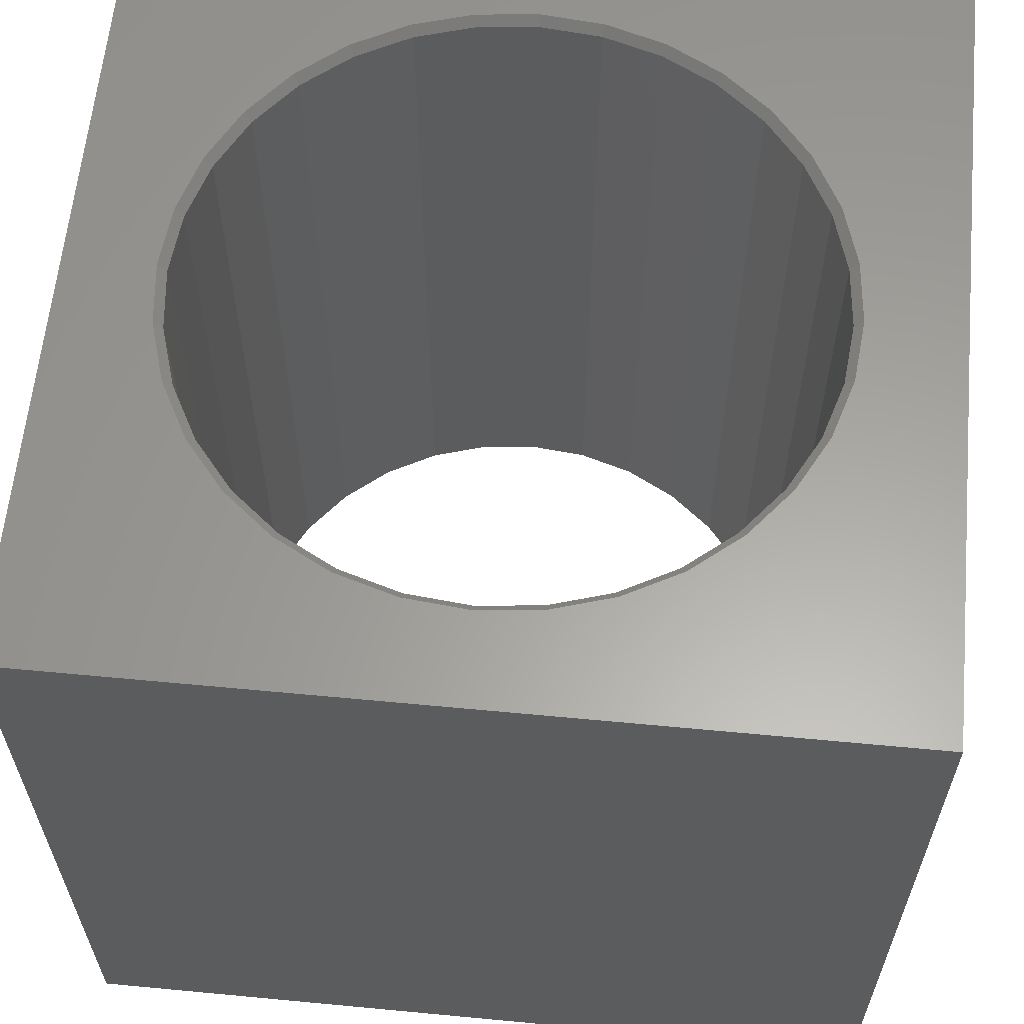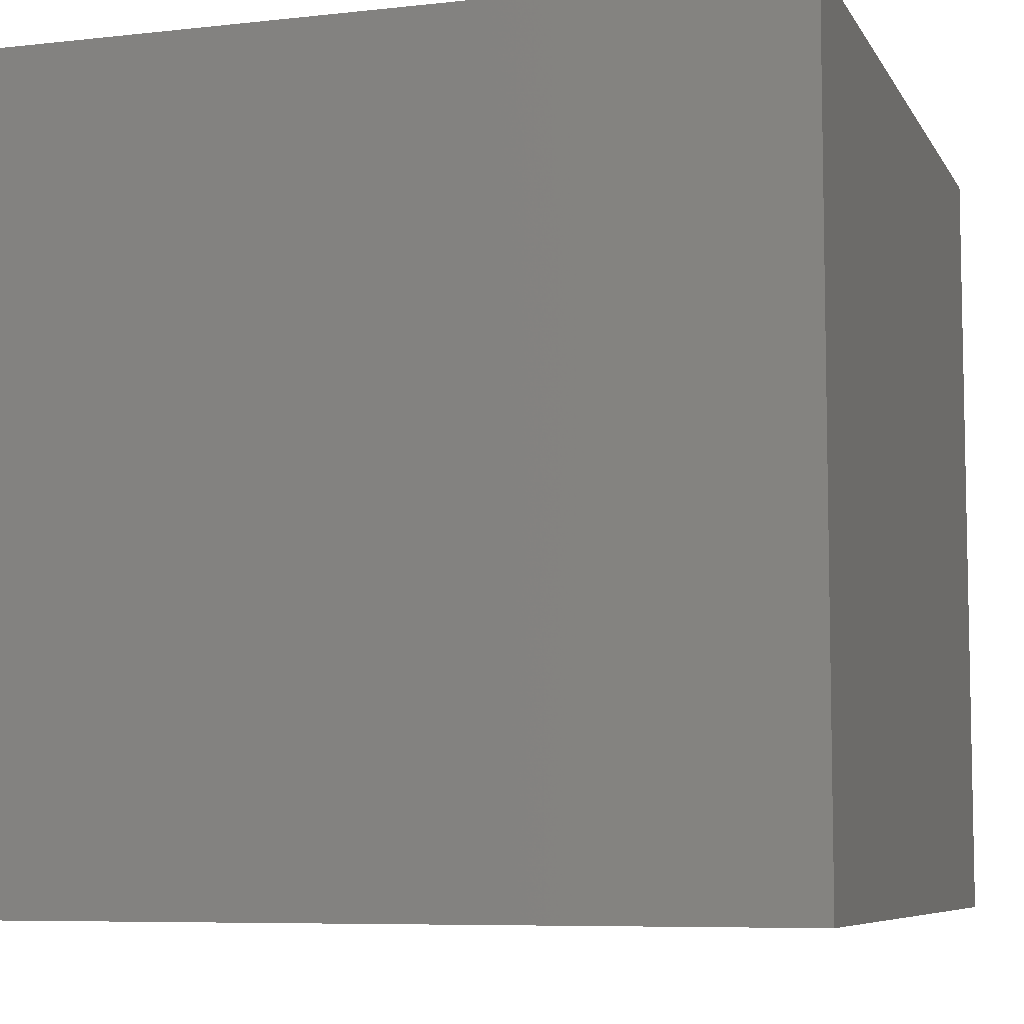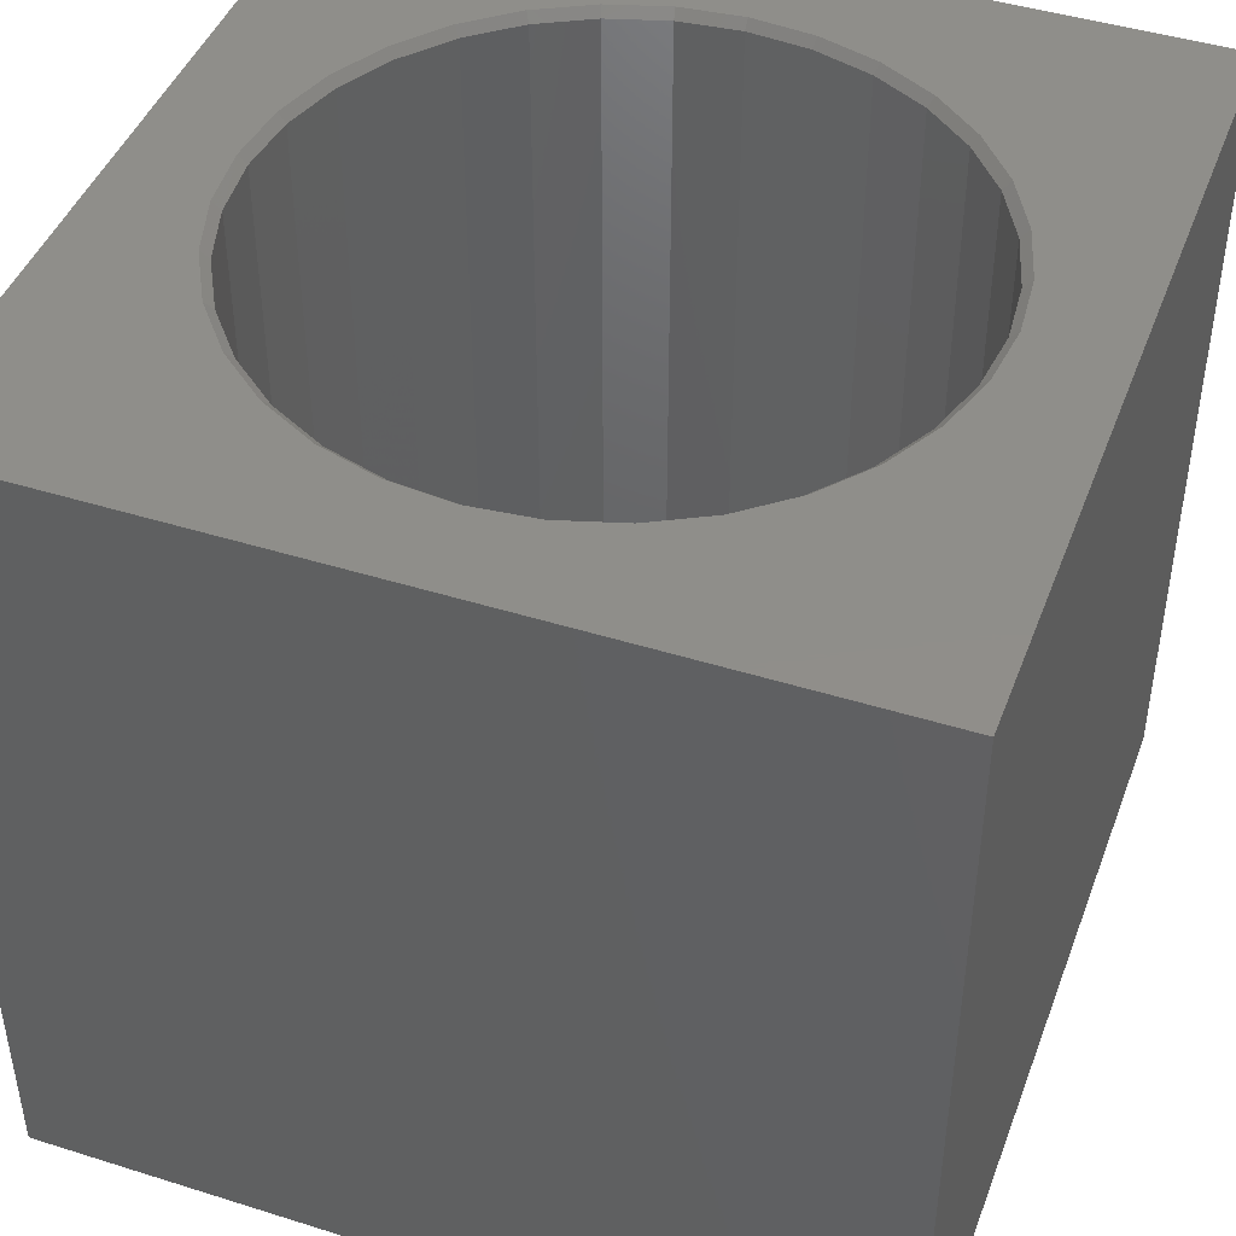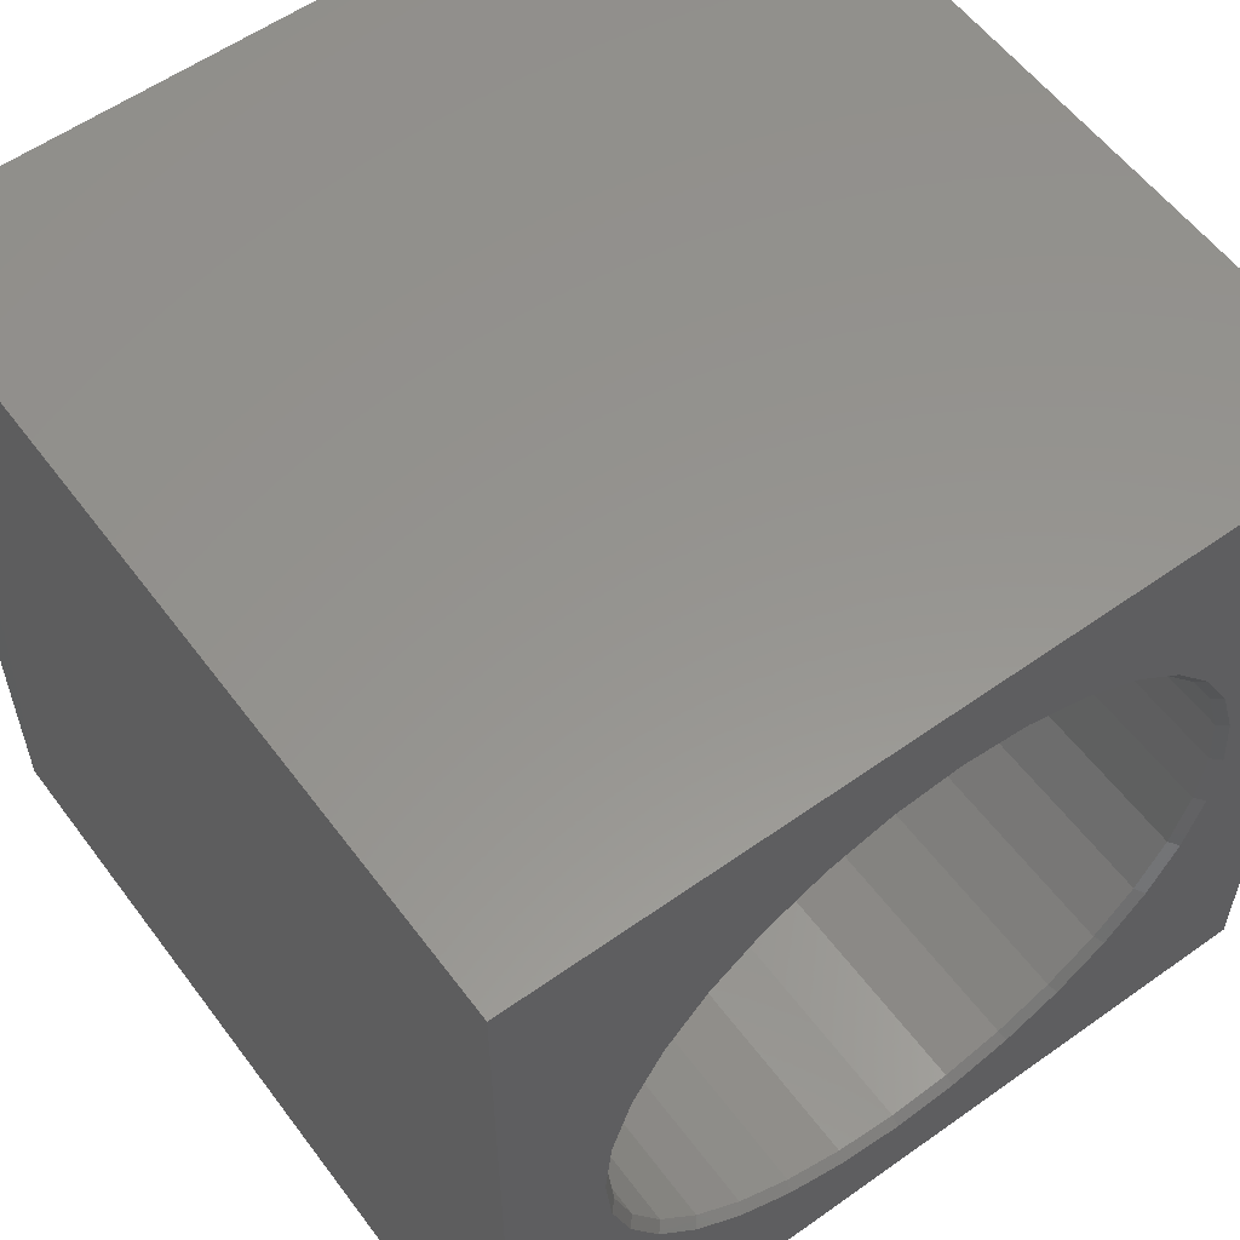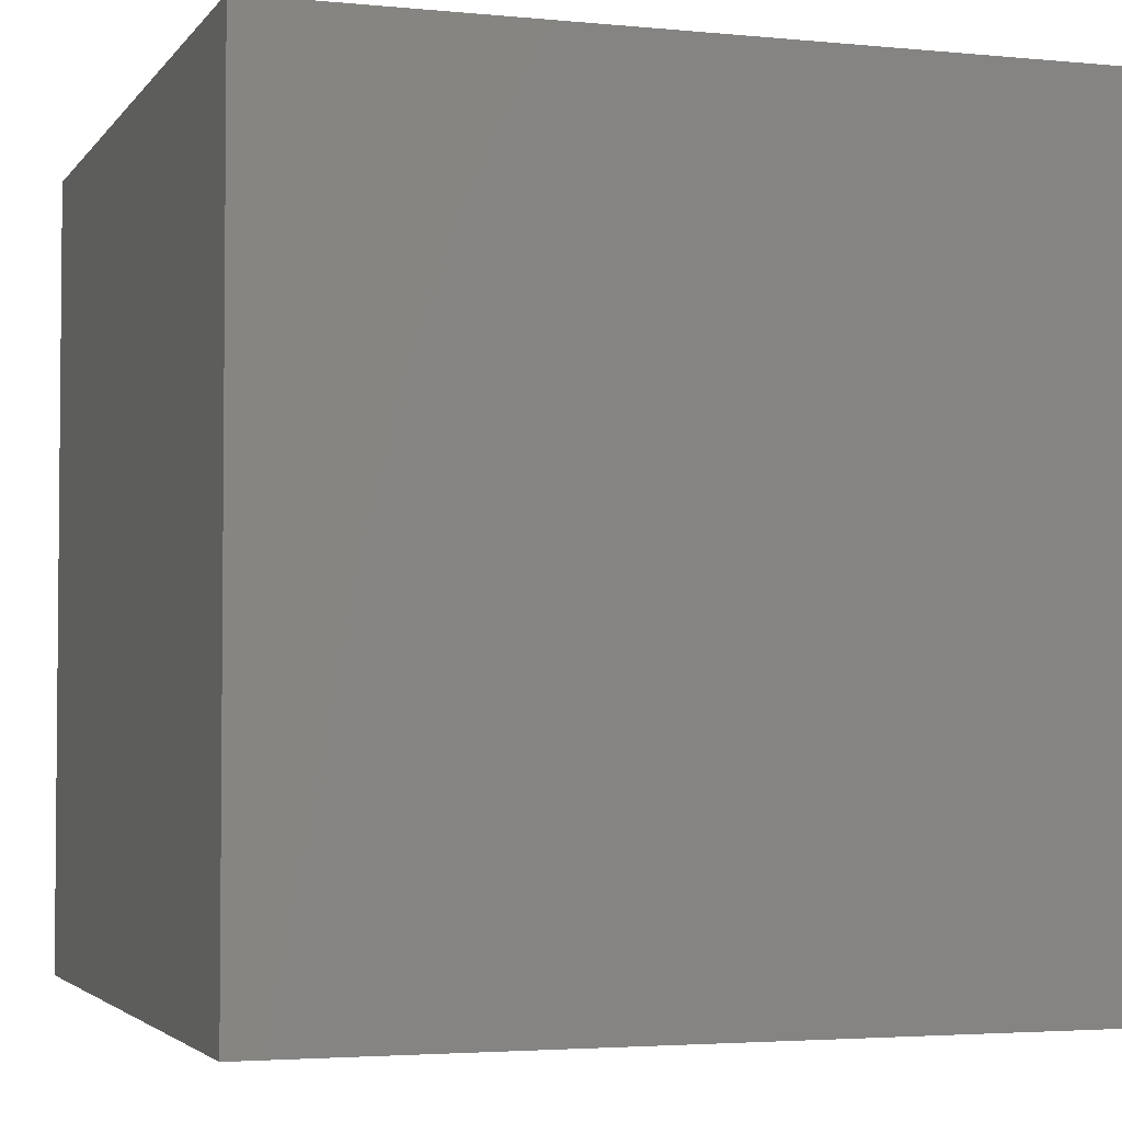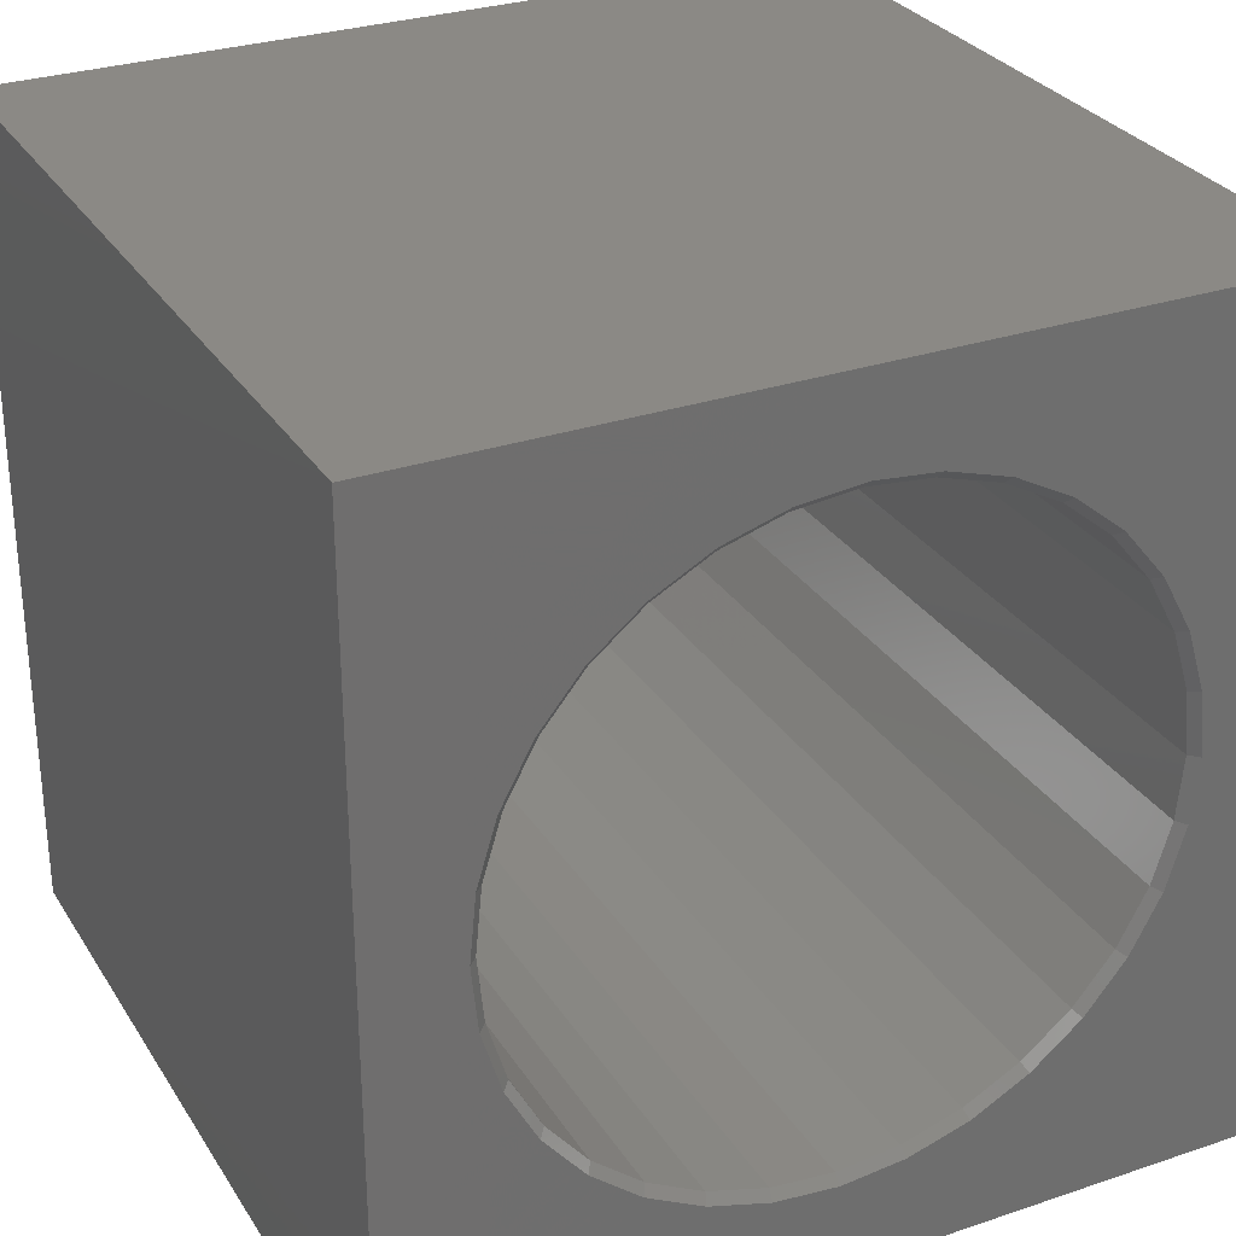
<metadata>
{"format":"stl","ext":"stl","renderer":"f3d","projection":"perspective","resolution":1024,"background":"white","views":[{"elev":61.4,"azim":-174.5,"up":"+Y"},{"elev":-7.2,"azim":-162.2,"up":"+Y"},{"elev":44.6,"azim":110.1,"up":"+Y"},{"elev":57.4,"azim":-36.4,"up":"+Z"},{"elev":-3.3,"azim":-18.5,"up":"+Y"},{"elev":29.4,"azim":153.6,"up":"+Z"}]}
</metadata>
<code>
# stl→obj: 136 verts, 272 faces
v 0.378 -0.007812 0.09079
v 0.4334 -0.7422 0.09625
v 0.4334 -0.007812 0.09625
v 0.4867 -0.7422 0.1124
v 0.4867 -0.007812 0.1124
v 0.5359 -0.7422 0.1387
v 0.5359 -0.007812 0.1387
v 0.5789 -0.7422 0.174
v 0.5789 -0.007812 0.174
v 0.6143 -0.7422 0.2171
v 0.6143 -0.007812 0.2171
v 0.6405 -0.7422 0.2662
v 0.6405 -0.007812 0.2662
v 0.6567 -0.7422 0.3196
v 0.6567 -0.007812 0.3196
v 0.6622 -0.7422 0.375
v 0.6622 -0.007812 0.375
v 0.378 -0.7422 0.09079
v 0.3225 -0.007812 0.09625
v 0.3225 -0.7422 0.09625
v 0.2692 -0.007812 0.1124
v 0.2692 -0.7422 0.1124
v 0.2201 -0.007812 0.1387
v 0.2201 -0.7422 0.1387
v 0.177 -0.007812 0.174
v 0.177 -0.7422 0.174
v 0.1416 -0.007812 0.2171
v 0.1416 -0.7422 0.2171
v 0.1154 -0.007812 0.2662
v 0.1154 -0.7422 0.2662
v 0.09921 -0.007812 0.3196
v 0.09921 -0.7422 0.3196
v 0.09375 -0.007812 0.375
v 0.09375 -0.7422 0.375
v 0.378 -0.007812 0.6592
v 0.3225 -0.7422 0.6537
v 0.3225 -0.007812 0.6537
v 0.2692 -0.7422 0.6376
v 0.2692 -0.007812 0.6376
v 0.2201 -0.7422 0.6113
v 0.2201 -0.007812 0.6113
v 0.177 -0.7422 0.576
v 0.177 -0.007812 0.576
v 0.1416 -0.7422 0.5329
v 0.1416 -0.007812 0.5329
v 0.1154 -0.7422 0.4838
v 0.1154 -0.007812 0.4838
v 0.09921 -0.7422 0.4304
v 0.09921 -0.007812 0.4304
v 0.378 -0.7422 0.6592
v 0.4334 -0.007812 0.6537
v 0.4334 -0.7422 0.6537
v 0.4867 -0.007812 0.6376
v 0.4867 -0.7422 0.6376
v 0.5359 -0.007812 0.6113
v 0.5359 -0.7422 0.6113
v 0.5789 -0.007812 0.576
v 0.5789 -0.7422 0.576
v 0.6143 -0.007812 0.5329
v 0.6143 -0.7422 0.5329
v 0.6405 -0.007812 0.4838
v 0.6405 -0.7422 0.4838
v 0.6567 -0.007812 0.4304
v 0.6567 -0.7422 0.4304
v 4.592e-17 0 0.75
v 0.75 0 0.75
v 0.378 0 0.667
v 0.321 0 0.6614
v 0.2662 0 0.6448
v 0.2157 0 0.6178
v 0.1715 0 0.5815
v 0.1352 0 0.5372
v 0.1082 0 0.4868
v 0.09155 0 0.432
v 0.08594 0 0.375
v 0 0 0
v 0.09155 0 0.318
v 0.1082 0 0.2632
v 0.1352 0 0.2128
v 0.1715 0 0.1685
v 0.2157 0 0.1322
v 0.2662 0 0.1052
v 0.321 0 0.08859
v 0.378 0 0.08298
v 0.75 0 -4.592e-17
v 0.4349 0 0.08859
v 0.4897 0 0.1052
v 0.5402 0 0.1322
v 0.5845 0 0.1685
v 0.6208 0 0.2128
v 0.6478 0 0.2632
v 0.6644 0 0.318
v 0.67 0 0.375
v 0.6644 0 0.432
v 0.6478 0 0.4868
v 0.6208 0 0.5372
v 0.5845 0 0.5815
v 0.5402 0 0.6178
v 0.4897 0 0.6448
v 0.4349 0 0.6614
v 4.592e-17 -0.75 0.75
v 0 -0.75 0
v 0.08594 -0.75 0.375
v 0.09155 -0.75 0.432
v 0.1082 -0.75 0.4868
v 0.1352 -0.75 0.5372
v 0.1715 -0.75 0.5815
v 0.2157 -0.75 0.6178
v 0.2662 -0.75 0.6448
v 0.321 -0.75 0.6614
v 0.378 -0.75 0.667
v 0.75 -0.75 0.75
v 0.75 -0.75 -4.592e-17
v 0.378 -0.75 0.08298
v 0.321 -0.75 0.08859
v 0.2662 -0.75 0.1052
v 0.2157 -0.75 0.1322
v 0.1715 -0.75 0.1685
v 0.1352 -0.75 0.2128
v 0.1082 -0.75 0.2632
v 0.09155 -0.75 0.318
v 0.67 -0.75 0.375
v 0.6644 -0.75 0.318
v 0.6478 -0.75 0.2632
v 0.6208 -0.75 0.2128
v 0.5845 -0.75 0.1685
v 0.5402 -0.75 0.1322
v 0.4897 -0.75 0.1052
v 0.4349 -0.75 0.08859
v 0.4349 -0.75 0.6614
v 0.4897 -0.75 0.6448
v 0.5402 -0.75 0.6178
v 0.5845 -0.75 0.5815
v 0.6208 -0.75 0.5372
v 0.6478 -0.75 0.4868
v 0.6644 -0.75 0.432
f 1 2 3
f 3 2 4
f 3 4 5
f 5 4 6
f 5 6 7
f 7 6 8
f 7 8 9
f 9 8 10
f 9 10 11
f 11 10 12
f 11 12 13
f 13 12 14
f 13 14 15
f 15 14 16
f 15 16 17
f 2 1 18
f 18 1 19
f 18 19 20
f 20 19 21
f 20 21 22
f 22 21 23
f 22 23 24
f 24 23 25
f 24 25 26
f 26 25 27
f 26 27 28
f 28 27 29
f 28 29 30
f 30 29 31
f 30 31 32
f 32 31 33
f 32 33 34
f 35 36 37
f 37 36 38
f 37 38 39
f 39 38 40
f 39 40 41
f 41 40 42
f 41 42 43
f 43 42 44
f 43 44 45
f 45 44 46
f 45 46 47
f 47 46 48
f 47 48 49
f 49 48 34
f 49 34 33
f 36 35 50
f 50 35 51
f 50 51 52
f 52 51 53
f 52 53 54
f 54 53 55
f 54 55 56
f 56 55 57
f 56 57 58
f 58 57 59
f 58 59 60
f 60 59 61
f 60 61 62
f 62 61 63
f 62 63 64
f 64 63 17
f 64 17 16
f 65 66 67
f 65 67 68
f 65 68 69
f 65 69 70
f 65 70 71
f 65 71 72
f 65 72 73
f 65 73 74
f 65 74 75
f 65 75 76
f 76 75 77
f 76 77 78
f 76 78 79
f 76 79 80
f 76 80 81
f 76 81 82
f 76 82 83
f 76 83 84
f 76 84 85
f 85 84 86
f 85 86 87
f 85 87 88
f 85 88 89
f 85 89 90
f 85 90 91
f 85 91 92
f 85 92 93
f 66 85 93
f 66 93 94
f 66 94 95
f 66 95 96
f 66 96 97
f 66 97 98
f 66 98 99
f 66 99 100
f 66 100 67
f 67 51 35
f 35 68 67
f 55 98 57
f 57 98 97
f 57 97 59
f 59 97 96
f 59 96 61
f 61 96 95
f 61 95 63
f 63 95 94
f 63 94 17
f 17 94 93
f 70 41 71
f 71 41 43
f 71 43 72
f 72 43 45
f 72 45 73
f 73 45 47
f 73 47 74
f 74 47 49
f 74 49 75
f 75 49 33
f 98 55 99
f 99 55 53
f 99 53 100
f 100 53 51
f 100 51 67
f 41 70 39
f 39 70 69
f 39 69 37
f 37 69 68
f 37 68 35
f 84 19 1
f 1 86 84
f 23 81 25
f 25 81 80
f 25 80 27
f 27 80 79
f 27 79 29
f 29 79 78
f 29 78 31
f 31 78 77
f 31 77 33
f 33 77 75
f 88 7 89
f 89 7 9
f 89 9 90
f 90 9 11
f 90 11 91
f 91 11 13
f 91 13 92
f 92 13 15
f 92 15 93
f 93 15 17
f 81 23 82
f 82 23 21
f 82 21 83
f 83 21 19
f 83 19 84
f 7 88 5
f 5 88 87
f 5 87 3
f 3 87 86
f 3 86 1
f 101 102 103
f 101 103 104
f 101 104 105
f 101 105 106
f 101 106 107
f 101 107 108
f 101 108 109
f 101 109 110
f 101 110 111
f 101 111 112
f 102 113 114
f 102 114 115
f 102 115 116
f 102 116 117
f 102 117 118
f 102 118 119
f 102 119 120
f 102 120 121
f 102 121 103
f 113 122 123
f 113 123 124
f 113 124 125
f 113 125 126
f 113 126 127
f 113 127 128
f 113 128 129
f 113 129 114
f 112 111 130
f 112 130 131
f 112 131 132
f 112 132 133
f 112 133 134
f 112 134 135
f 112 135 136
f 112 136 122
f 112 122 113
f 50 52 111
f 111 110 50
f 106 42 107
f 107 42 40
f 107 40 108
f 42 106 44
f 44 106 105
f 44 105 46
f 46 105 104
f 46 104 48
f 48 104 103
f 48 103 34
f 60 133 58
f 58 133 132
f 58 132 56
f 133 60 134
f 134 60 62
f 134 62 135
f 135 62 64
f 135 64 136
f 136 64 16
f 136 16 122
f 111 52 130
f 130 52 54
f 130 54 131
f 131 54 56
f 131 56 132
f 50 110 36
f 36 110 109
f 36 109 38
f 38 109 108
f 38 108 40
f 18 20 114
f 114 129 18
f 125 8 126
f 126 8 6
f 126 6 127
f 8 125 10
f 10 125 124
f 10 124 12
f 12 124 123
f 12 123 14
f 14 123 122
f 14 122 16
f 28 118 26
f 26 118 117
f 26 117 24
f 118 28 119
f 119 28 30
f 119 30 120
f 120 30 32
f 120 32 121
f 121 32 34
f 121 34 103
f 114 20 115
f 115 20 22
f 115 22 116
f 116 22 24
f 116 24 117
f 18 129 2
f 2 129 128
f 2 128 4
f 4 128 127
f 4 127 6
f 65 76 101
f 101 76 102
f 66 65 112
f 112 65 101
f 85 66 113
f 113 66 112
f 76 85 102
f 102 85 113

</code>
